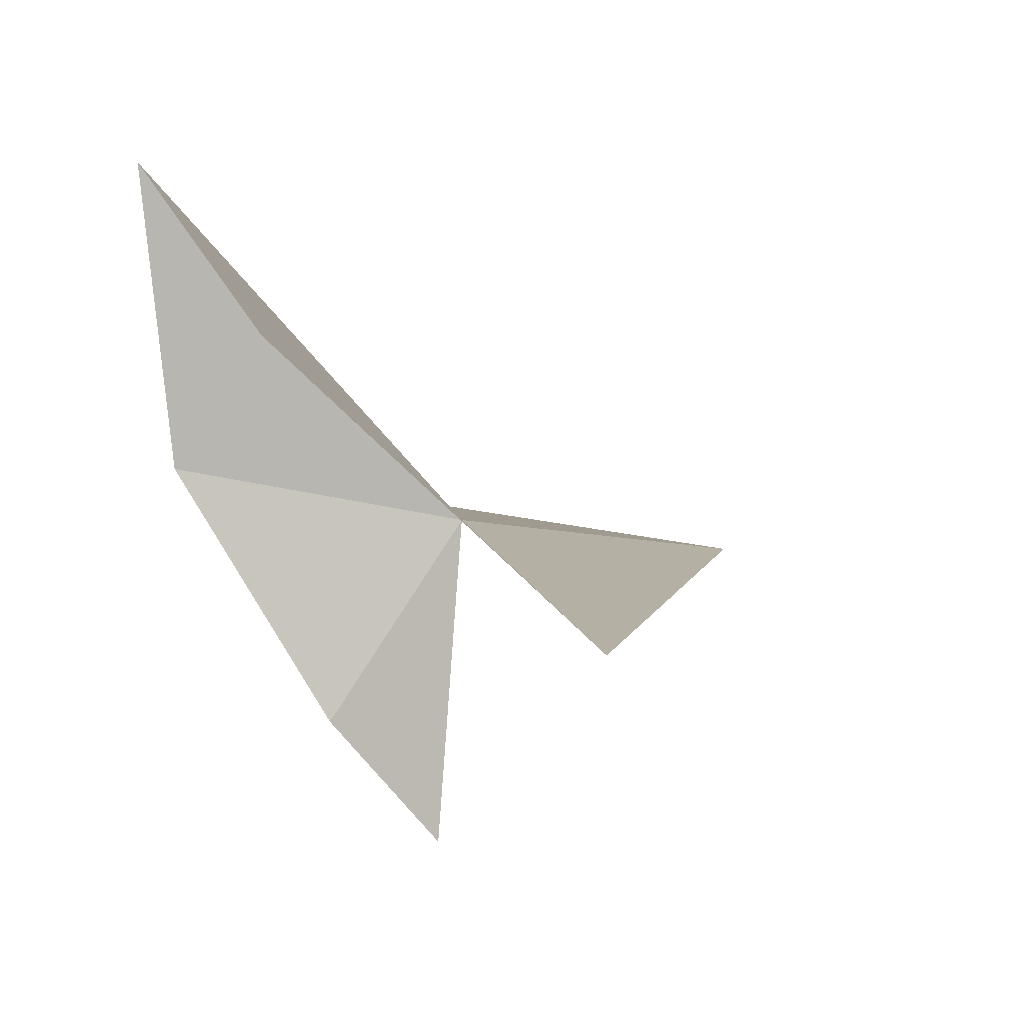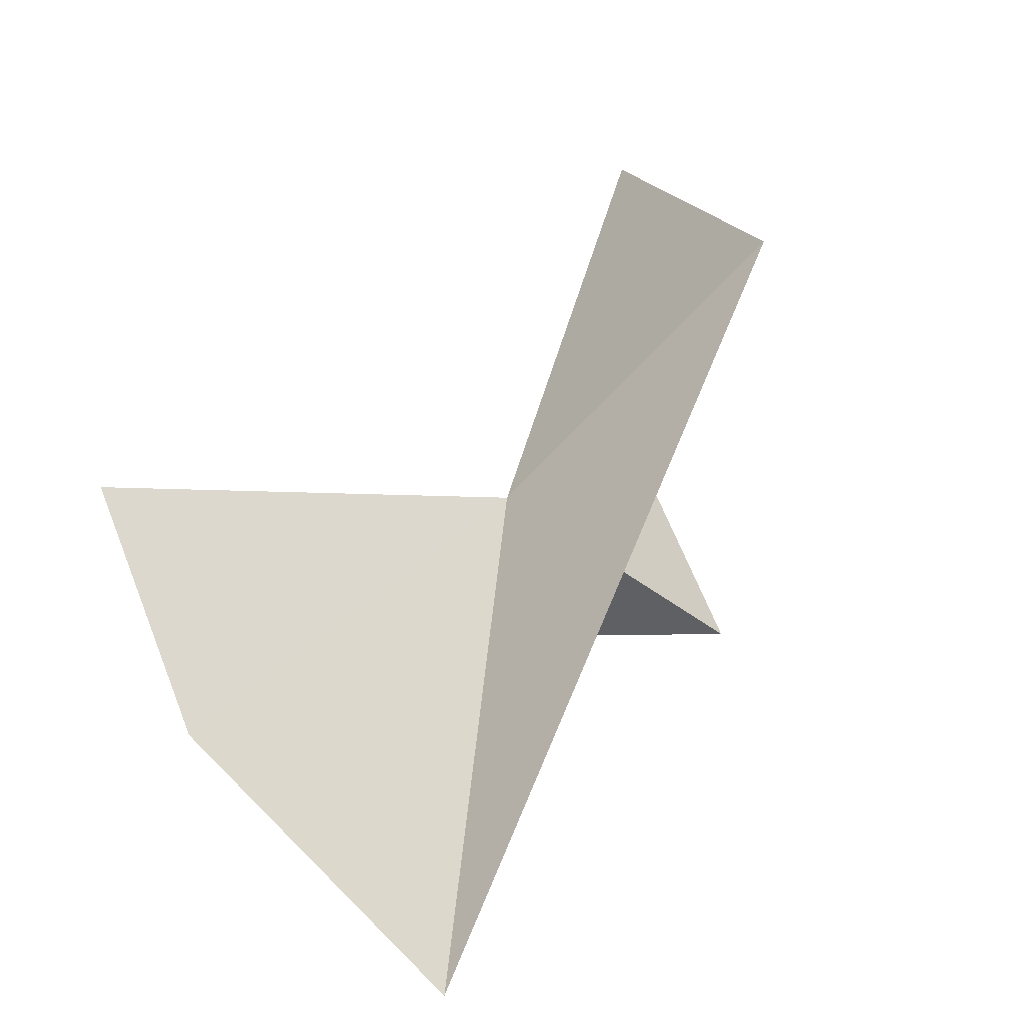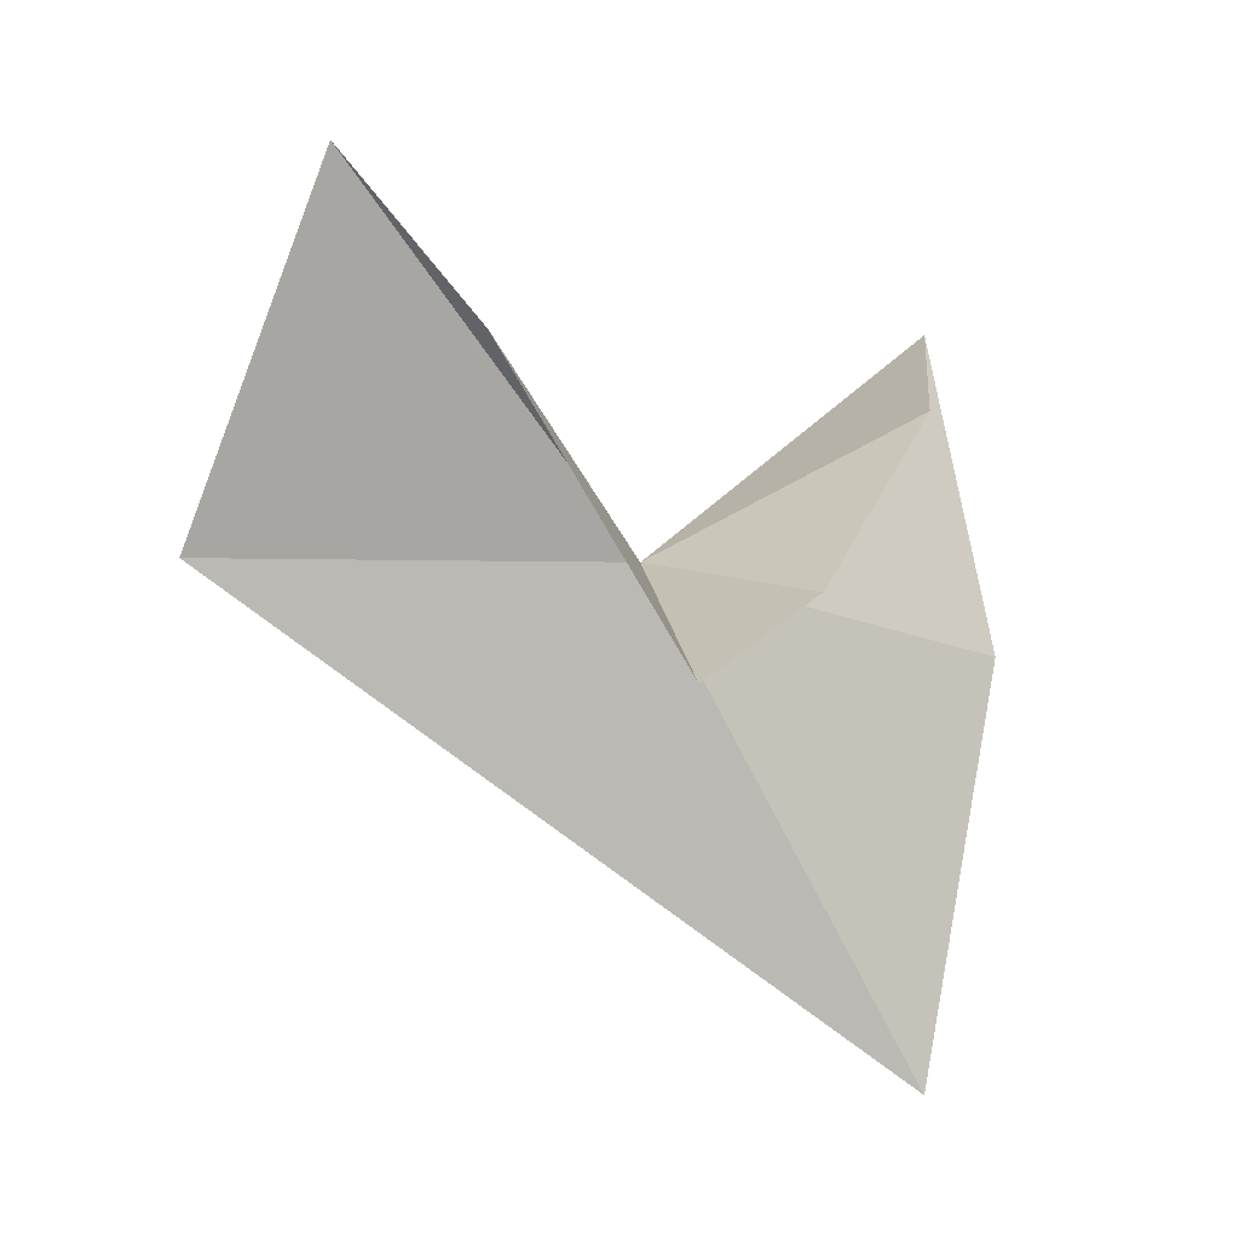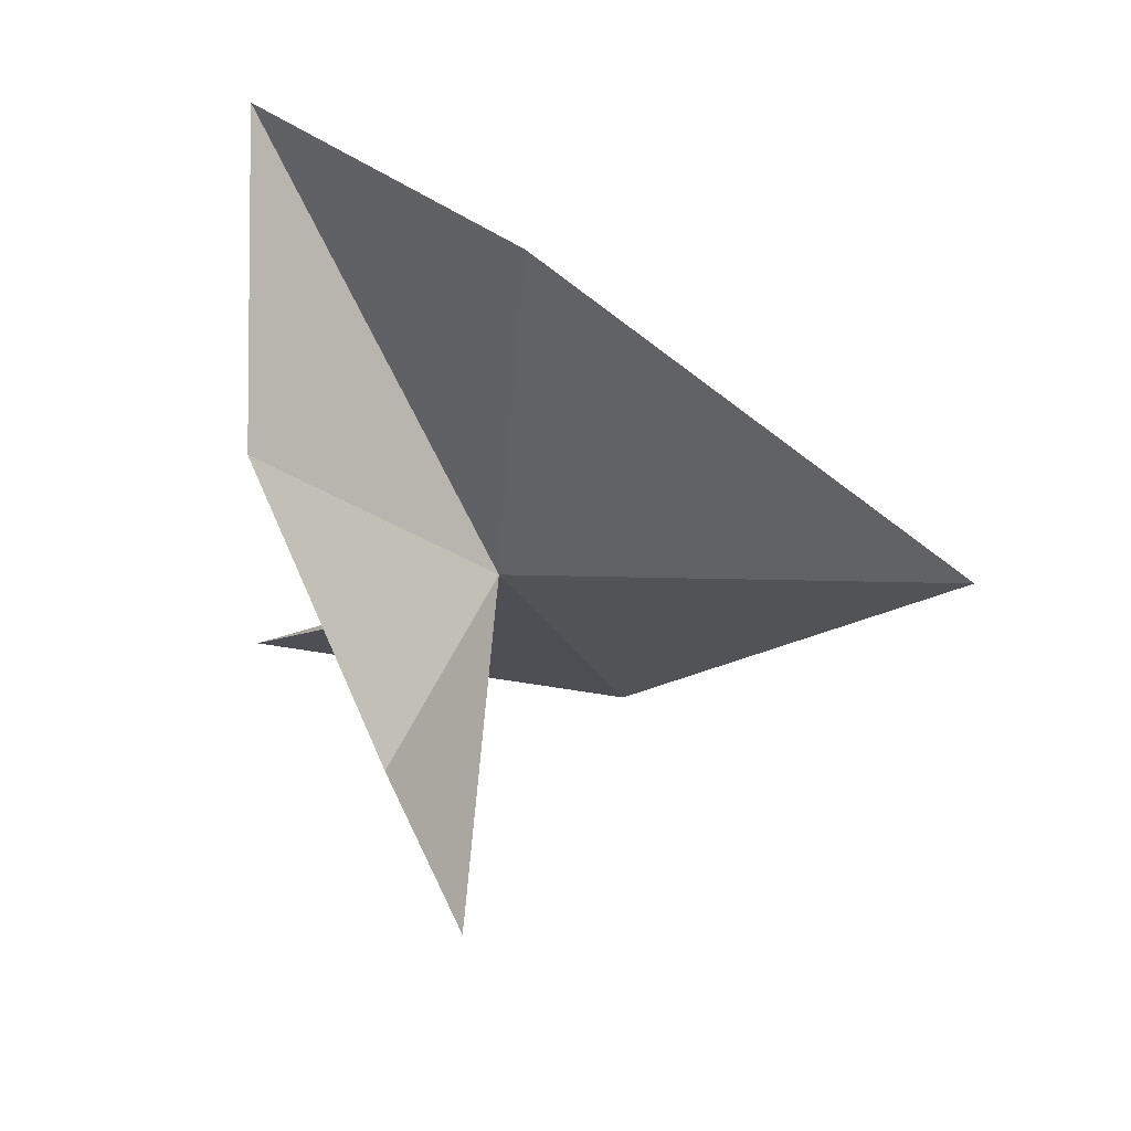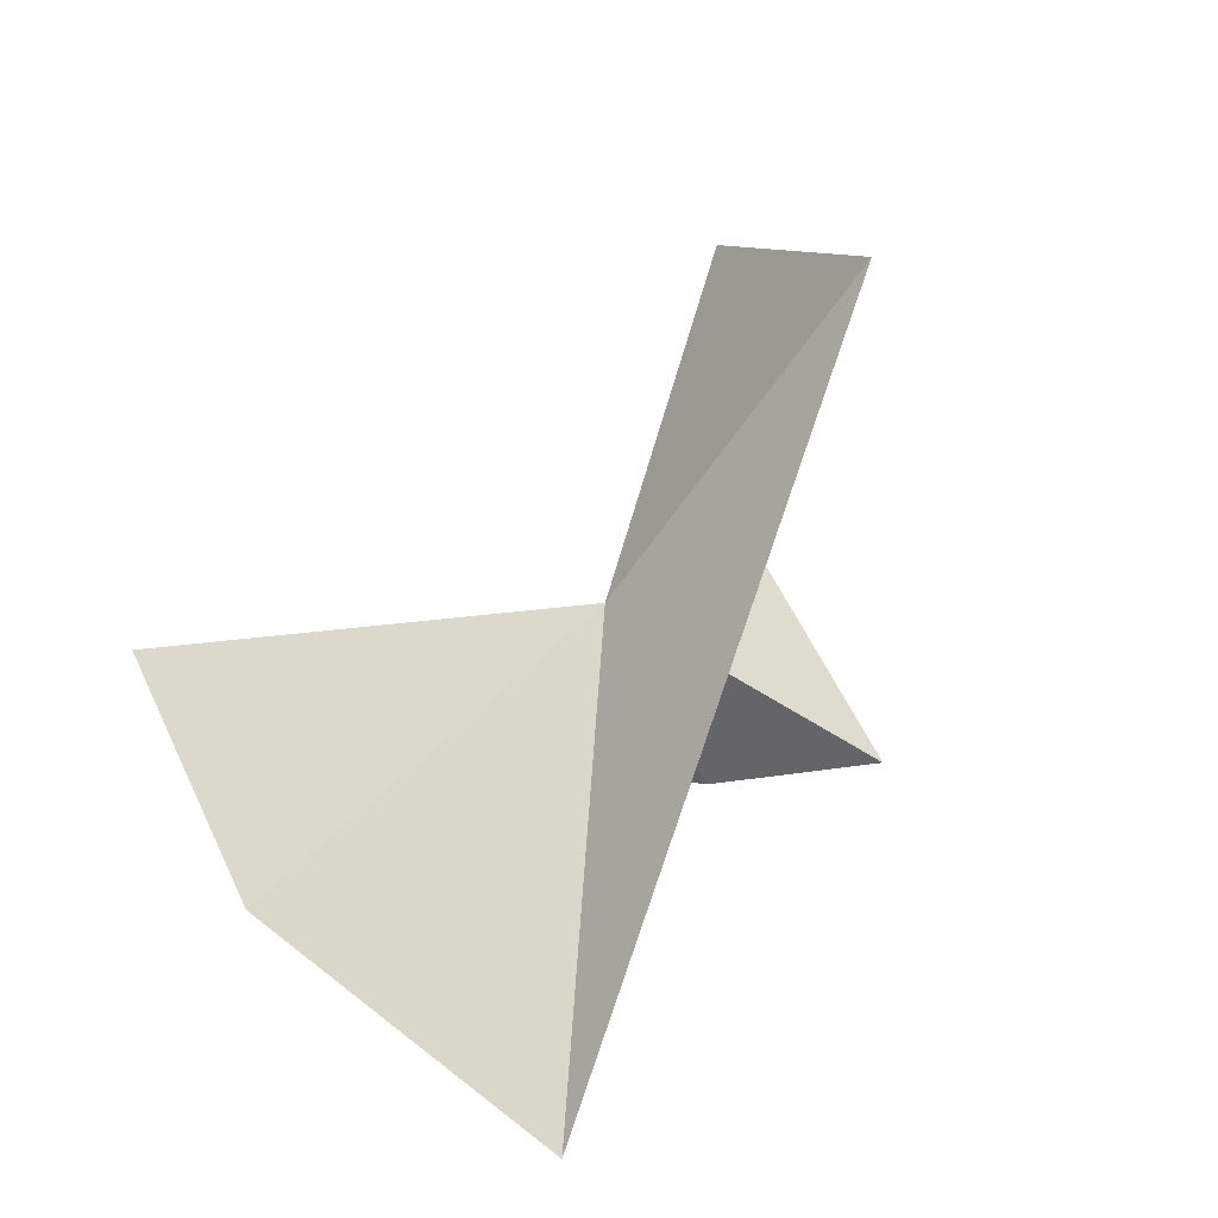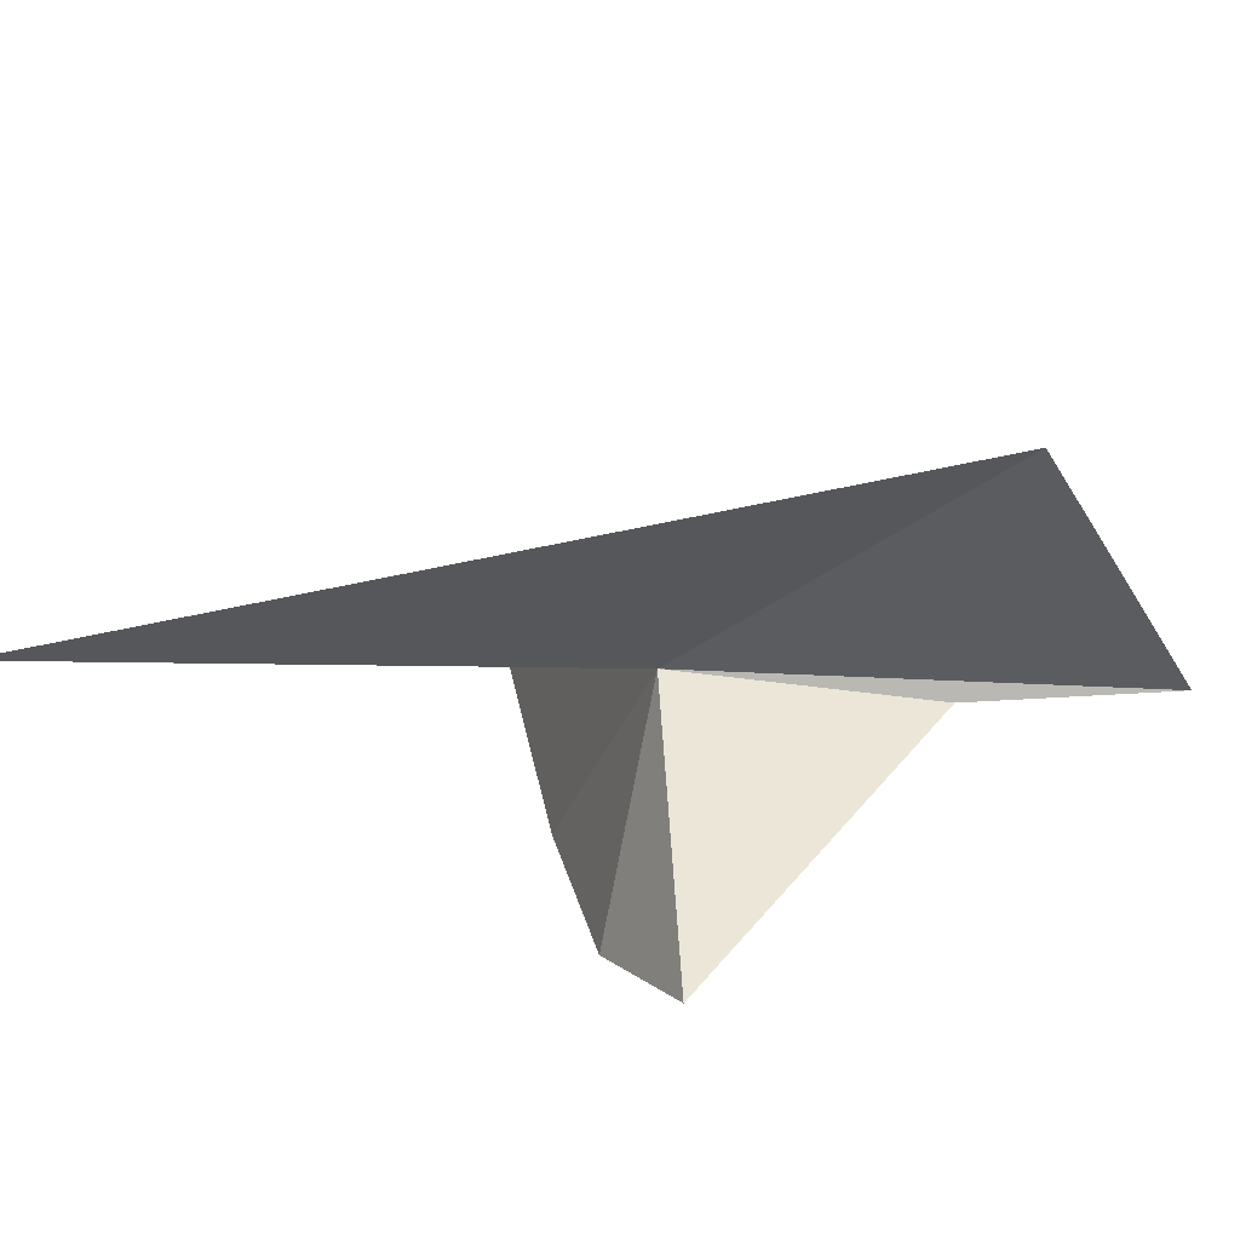
<metadata>
{"format":"obj","ext":"obj","renderer":"f3d","projection":"perspective","resolution":1024,"background":"white","views":[{"elev":-1.6,"azim":-40.0,"up":"+Z"},{"elev":-57.1,"azim":51.4,"up":"+Y"},{"elev":23.5,"azim":173.4,"up":"+Y"},{"elev":-15.5,"azim":-68.1,"up":"+Z"},{"elev":-66.4,"azim":57.1,"up":"+Y"},{"elev":-43.2,"azim":48.2,"up":"+Z"}]}
</metadata>
<code>
v -3.707 21.13 9.926
v -7.621 22.81 10.63
v -5.57 21.85 6.992
v -3.802 21.56 5.172
v -1.785 24.35 10
v -7.396 13.86 8.145
v 2.19 21.62 9.558
v -8.479 22.45 14.89
v -9.086 18.51 12.14
v 0.07392 26.71 10.38
f 1 2 3
f 1 3 4
f 1 4 5
f 1 7 6
f 1 9 8
f 1 8 2
f 1 10 7
f 1 5 10
f 1 6 9

</code>
